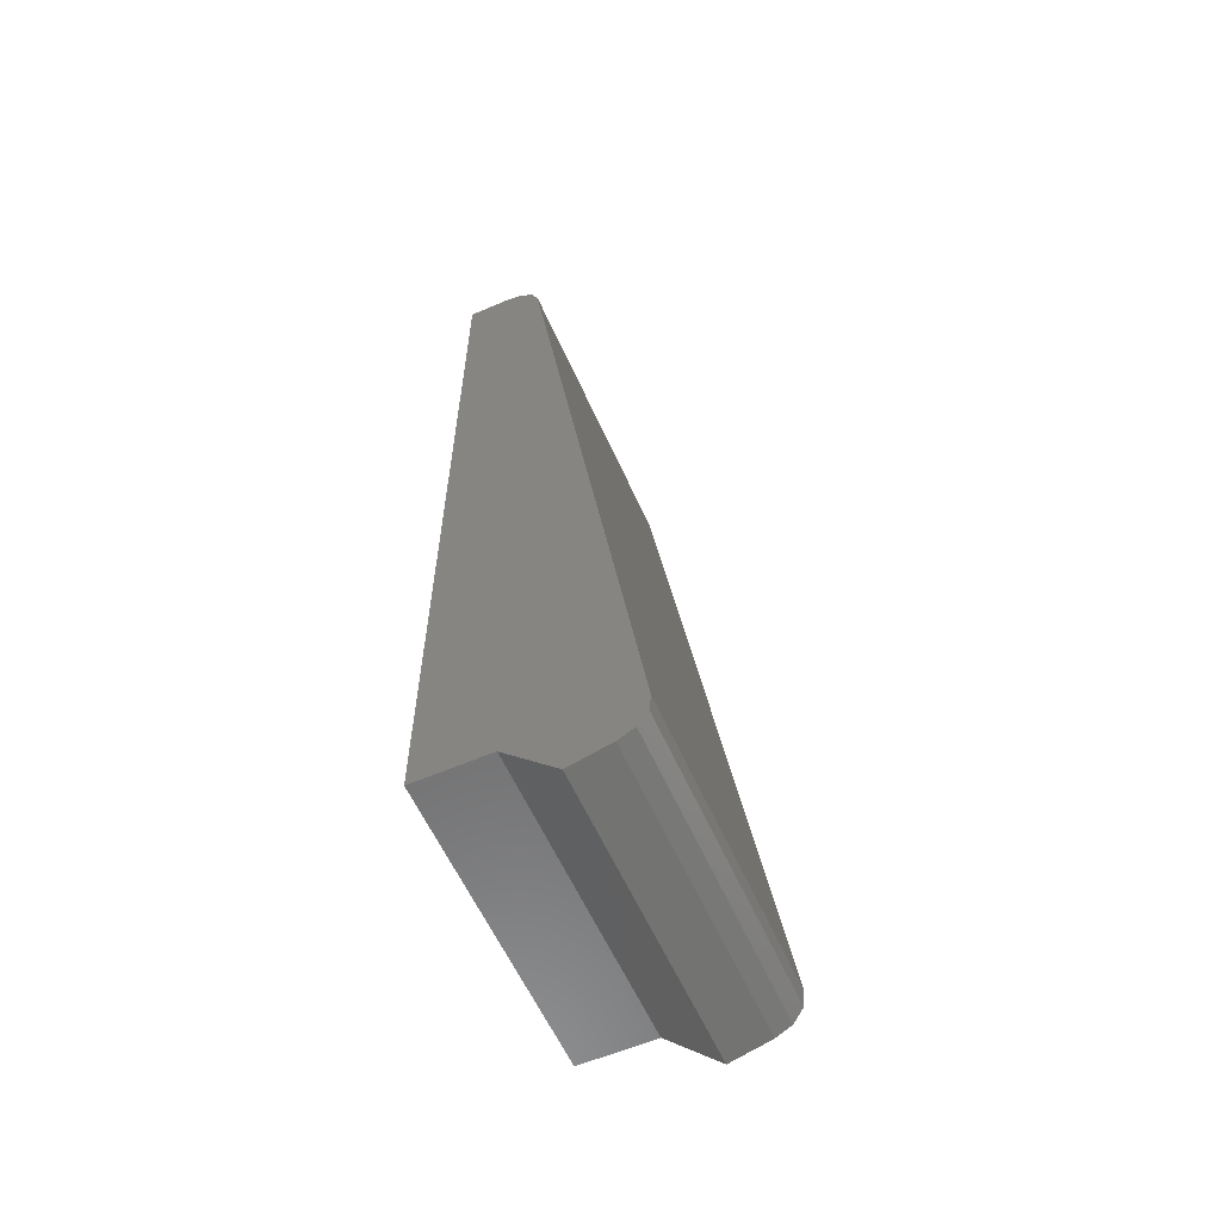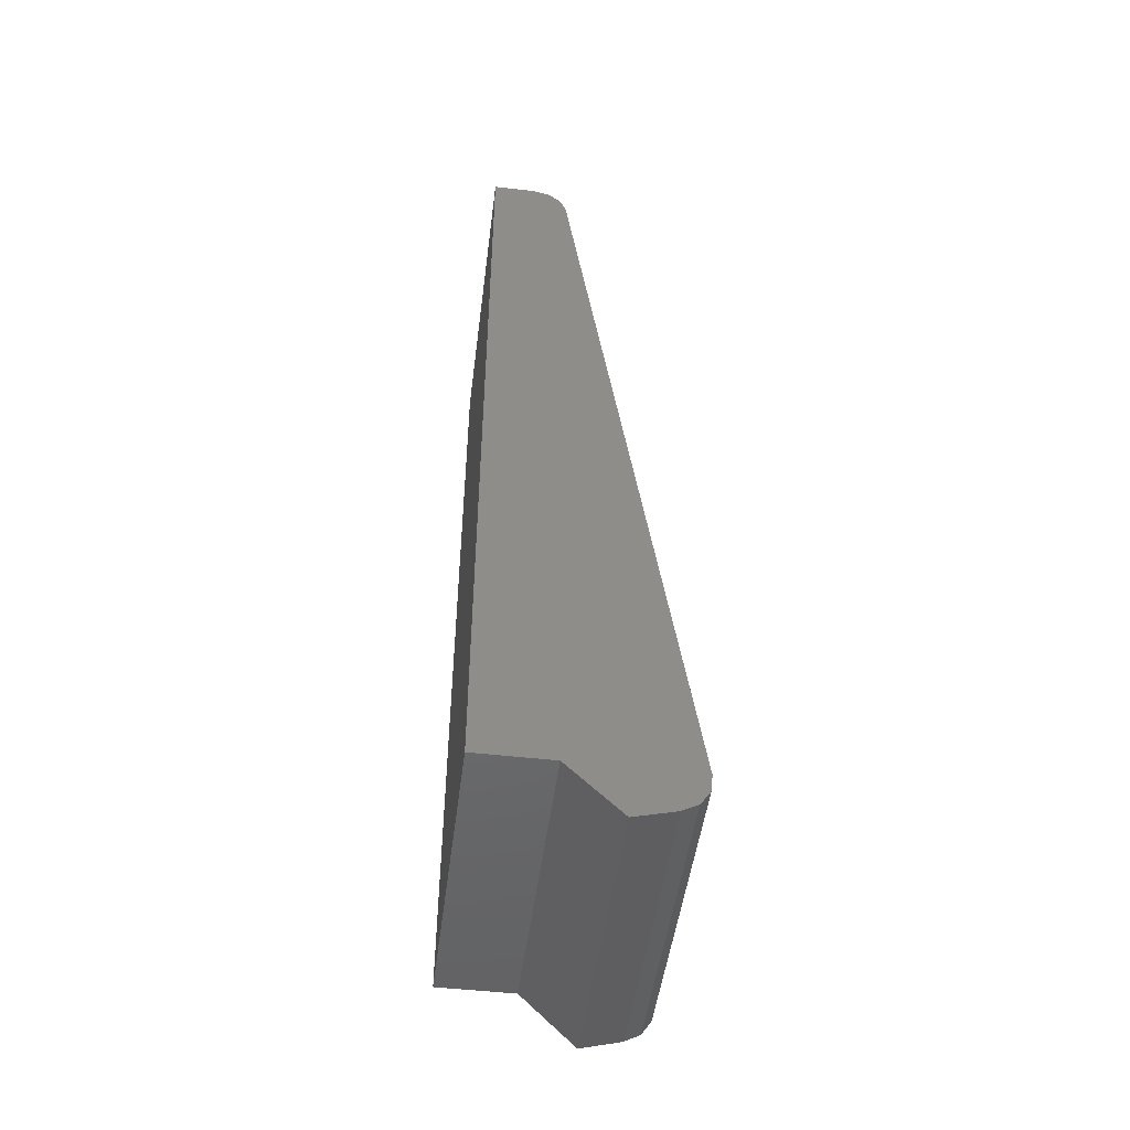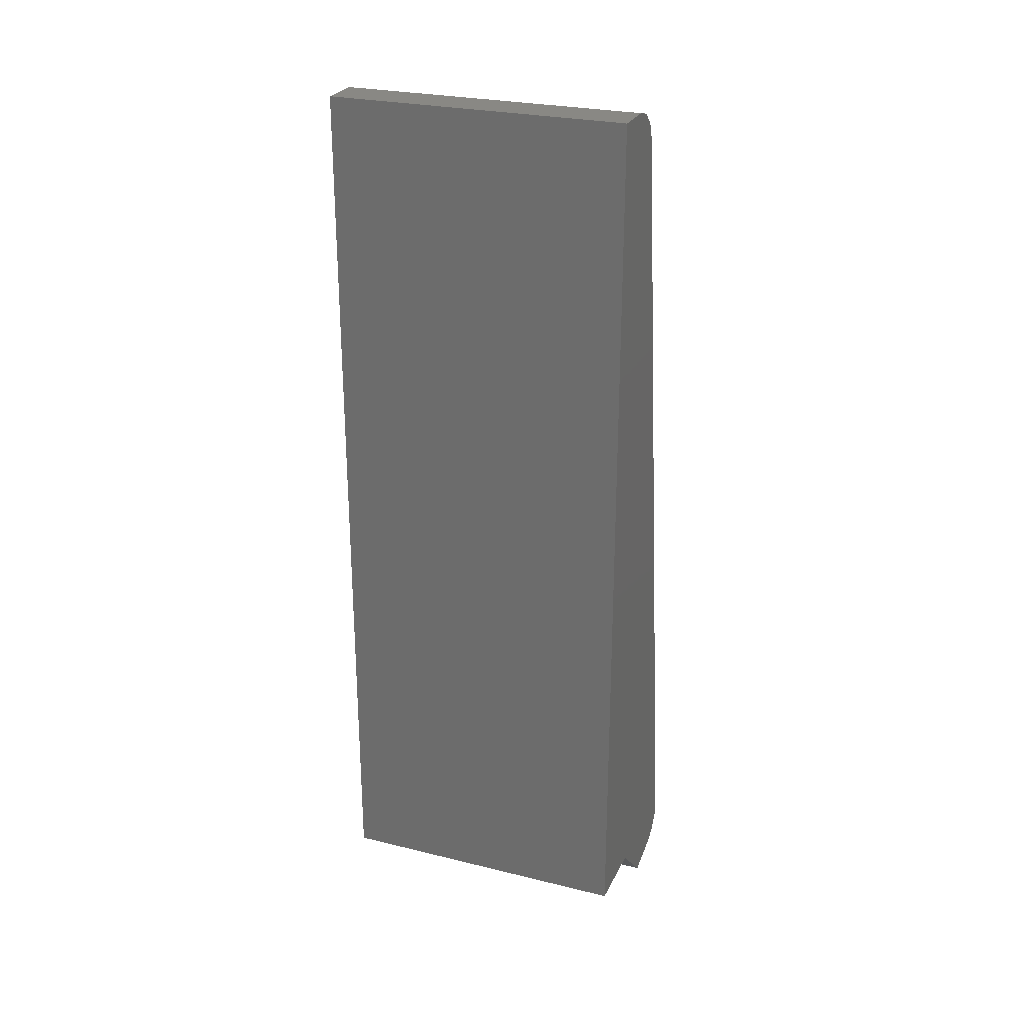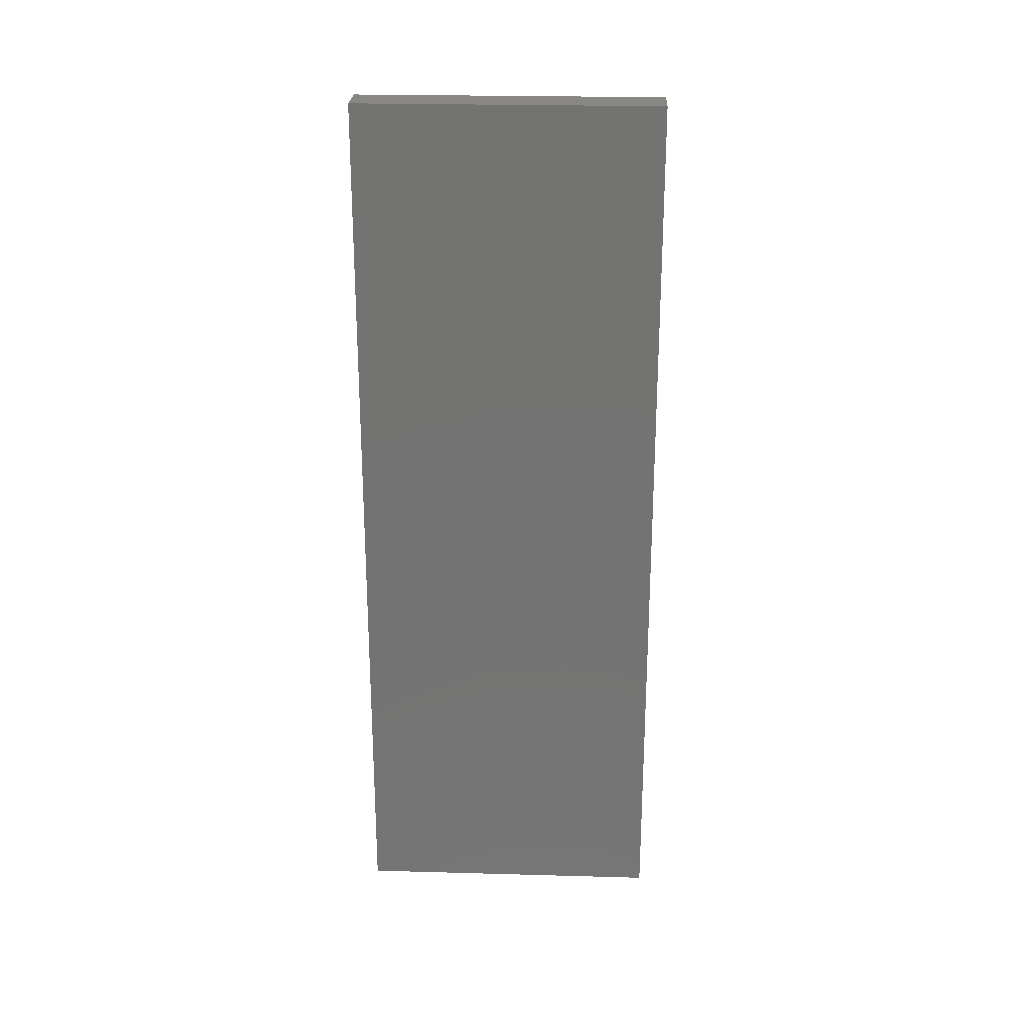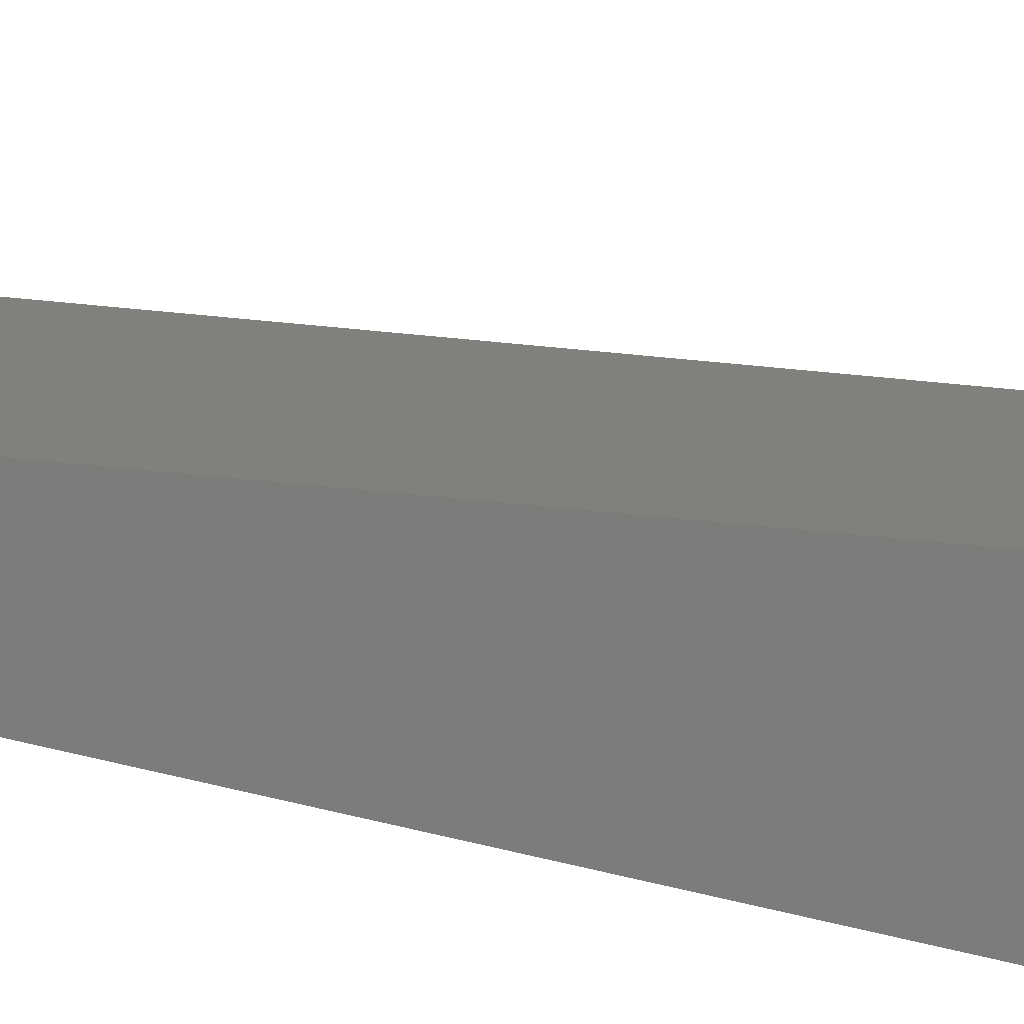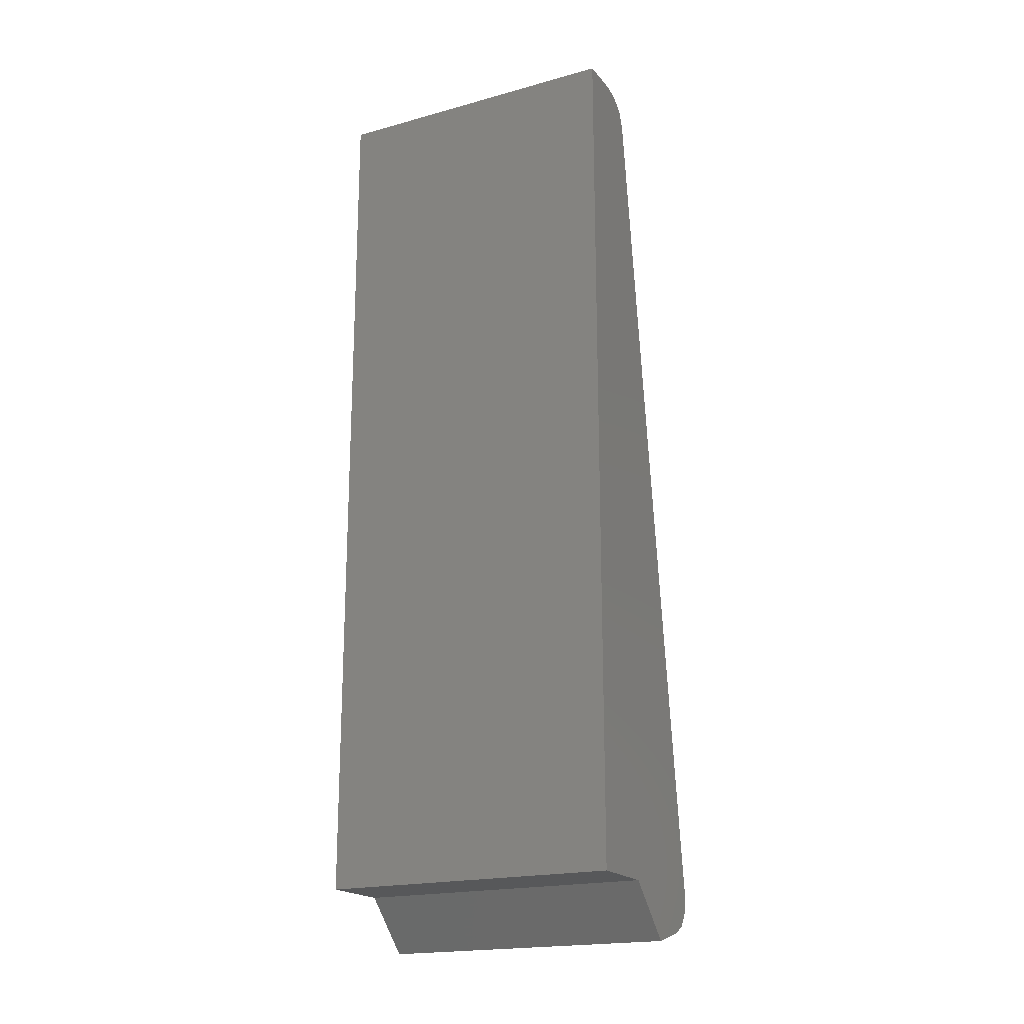
<metadata>
{"format":"stl","ext":"stl","renderer":"f3d","projection":"perspective","resolution":1024,"background":"white","views":[{"elev":-59.1,"azim":23.9,"up":"+Z"},{"elev":-49.3,"azim":-7.3,"up":"+Z"},{"elev":26.2,"azim":-68.8,"up":"+Z"},{"elev":24.5,"azim":-87.4,"up":"+Z"},{"elev":-76.0,"azim":76.8,"up":"+Y"},{"elev":-19.5,"azim":-62.8,"up":"+Z"}]}
</metadata>
<code>
# stl→obj: 24 verts, 44 faces
v 0.0687 -0.1805 0.5878
v 0.0687 -0.1885 0.5878
v 0.06983 -0.1885 0.5878
v 0.06983 -0.1805 0.5878
v 0.07393 -0.1885 0.5644
v 0.0732 -0.1885 0.5633
v 0.07362 -0.1885 0.5636
v 0.07388 -0.1885 0.564
v 0.0707 -0.1885 0.5645
v 0.07212 -0.1885 0.5631
v 0.07082 -0.1885 0.587
v 0.0687 -0.1885 0.5645
v 0.07065 -0.1885 0.5874
v 0.07029 -0.1885 0.5877
v 0.07082 -0.1805 0.587
v 0.07393 -0.1805 0.5644
v 0.07388 -0.1805 0.564
v 0.07362 -0.1805 0.5636
v 0.0732 -0.1805 0.5633
v 0.0707 -0.1805 0.5645
v 0.07212 -0.1805 0.5631
v 0.0687 -0.1805 0.5645
v 0.07029 -0.1805 0.5877
v 0.07065 -0.1805 0.5874
f 1 2 3
f 1 3 4
f 5 6 7
f 5 7 8
f 9 10 6
f 9 6 5
f 11 12 9
f 11 9 5
f 3 11 13
f 3 13 14
f 2 12 11
f 2 11 3
f 15 5 16
f 11 5 15
f 16 17 18
f 16 18 19
f 20 19 21
f 20 16 19
f 15 20 22
f 15 16 20
f 4 23 24
f 4 24 15
f 1 15 22
f 1 4 15
f 12 1 22
f 12 2 1
f 9 22 20
f 12 22 9
f 10 20 21
f 10 9 20
f 6 21 19
f 6 10 21
f 16 5 8
f 17 8 7
f 17 16 8
f 18 7 6
f 18 17 7
f 19 18 6
f 23 3 14
f 23 4 3
f 24 14 13
f 24 23 14
f 15 13 11
f 15 24 13

</code>
